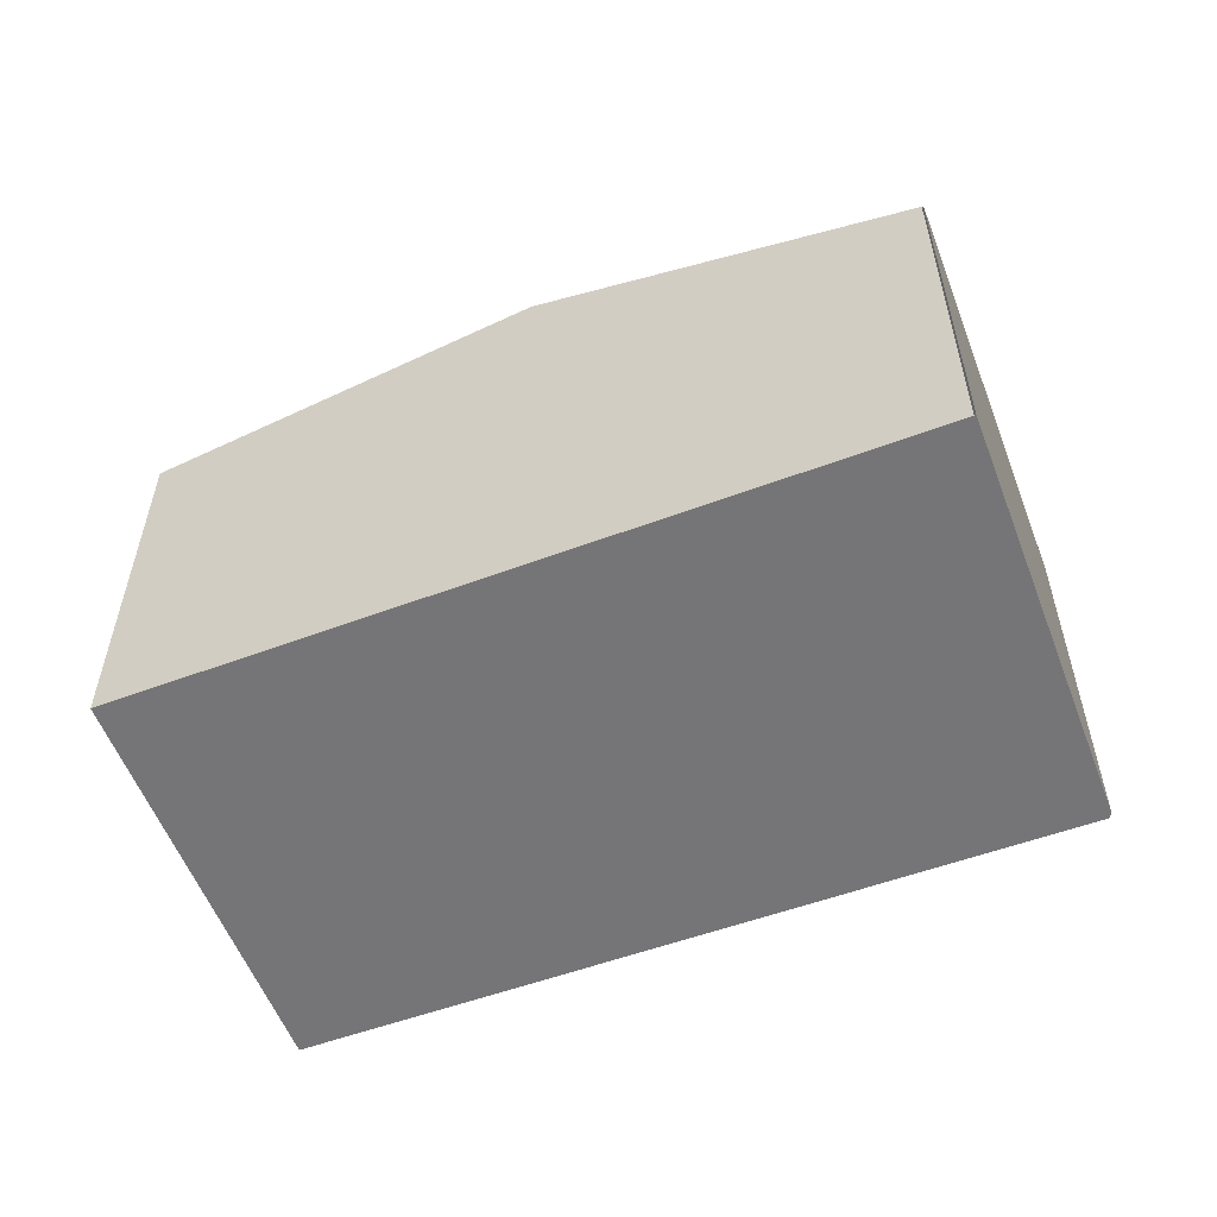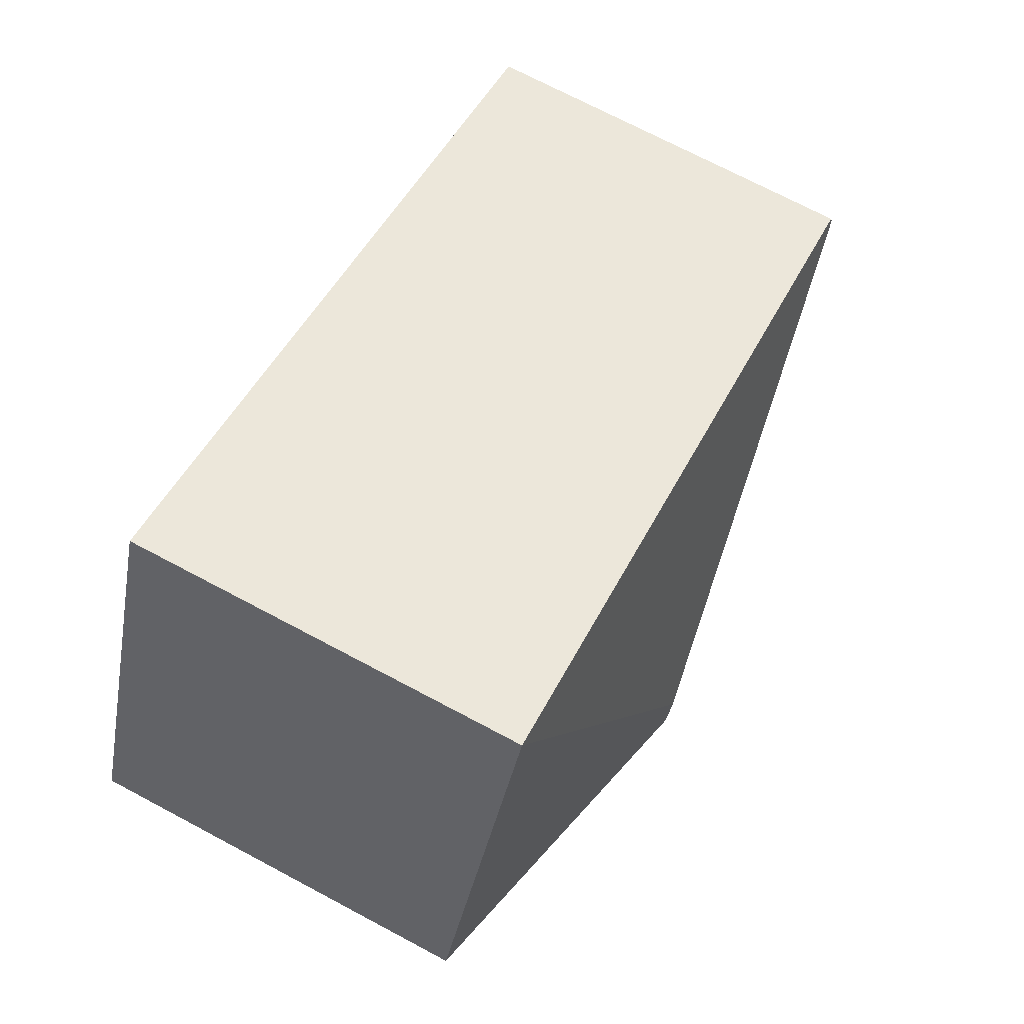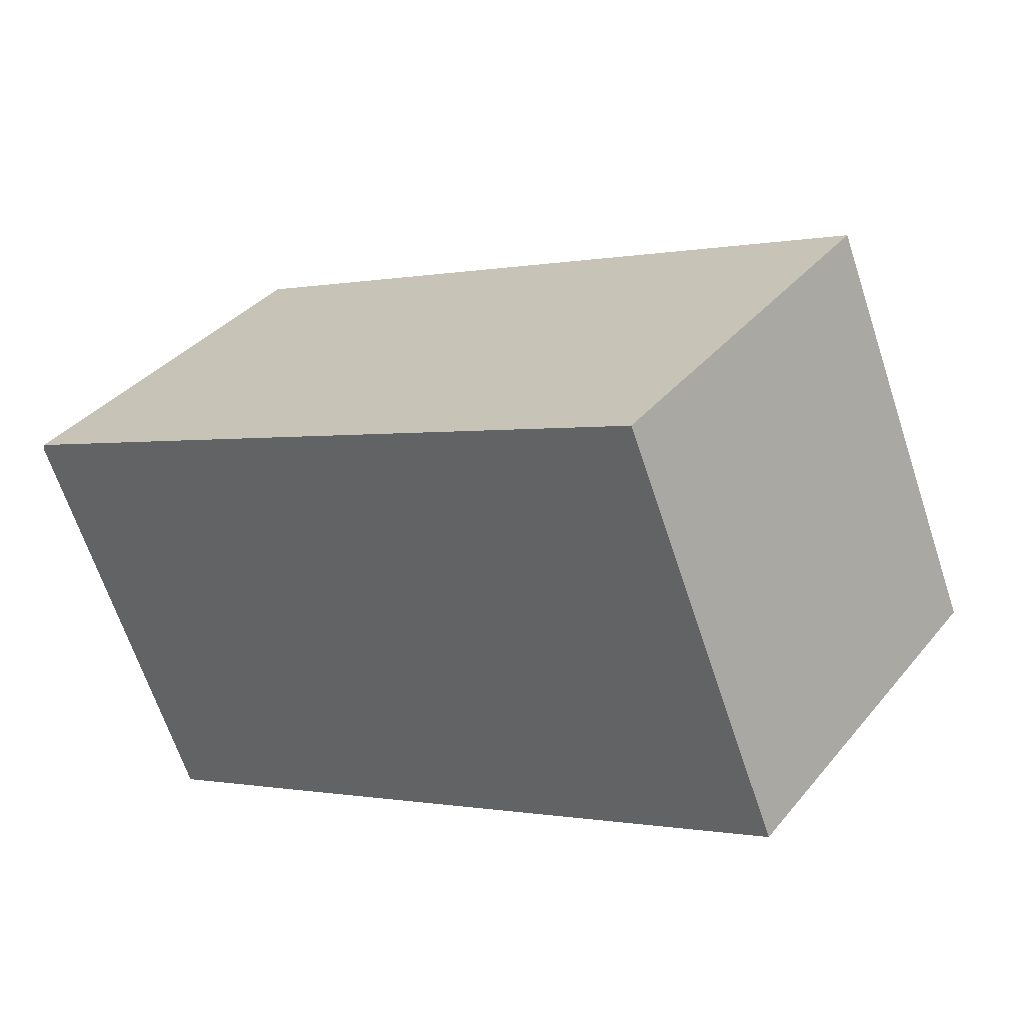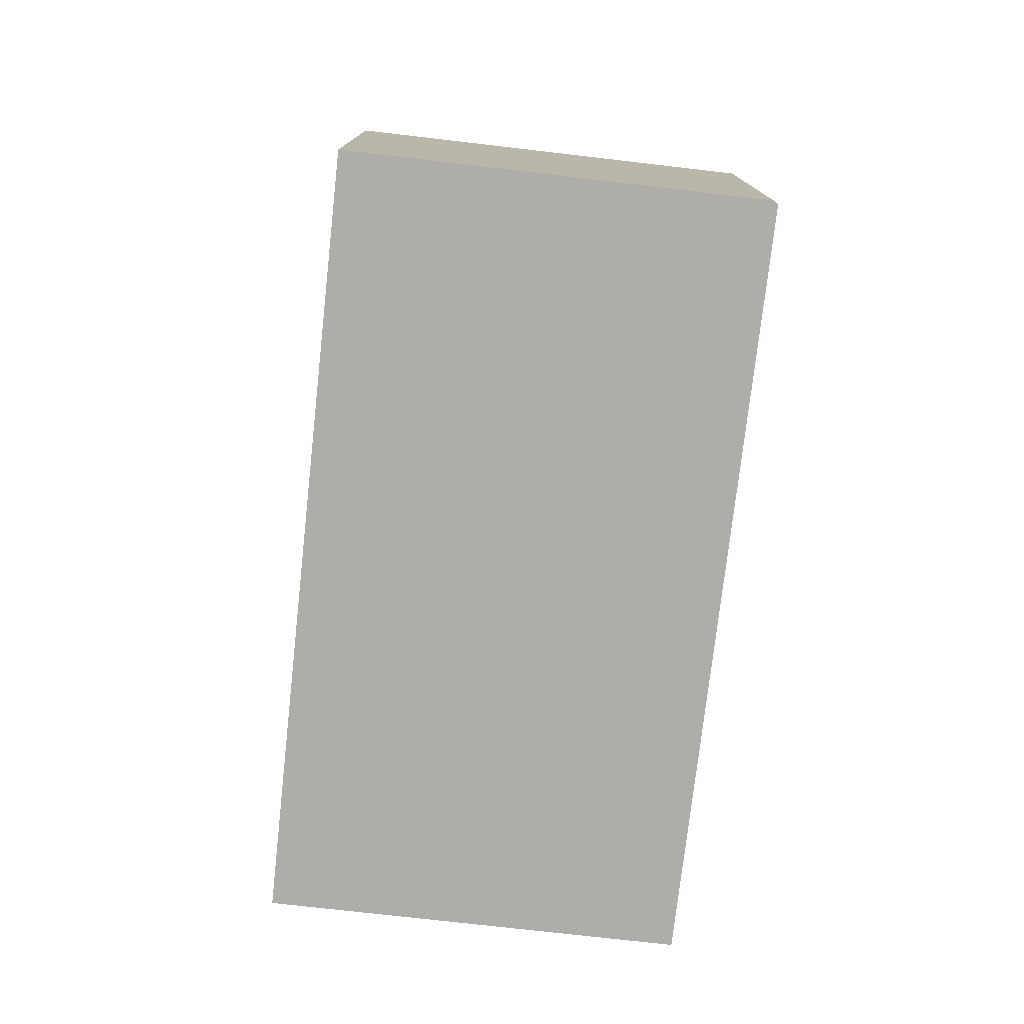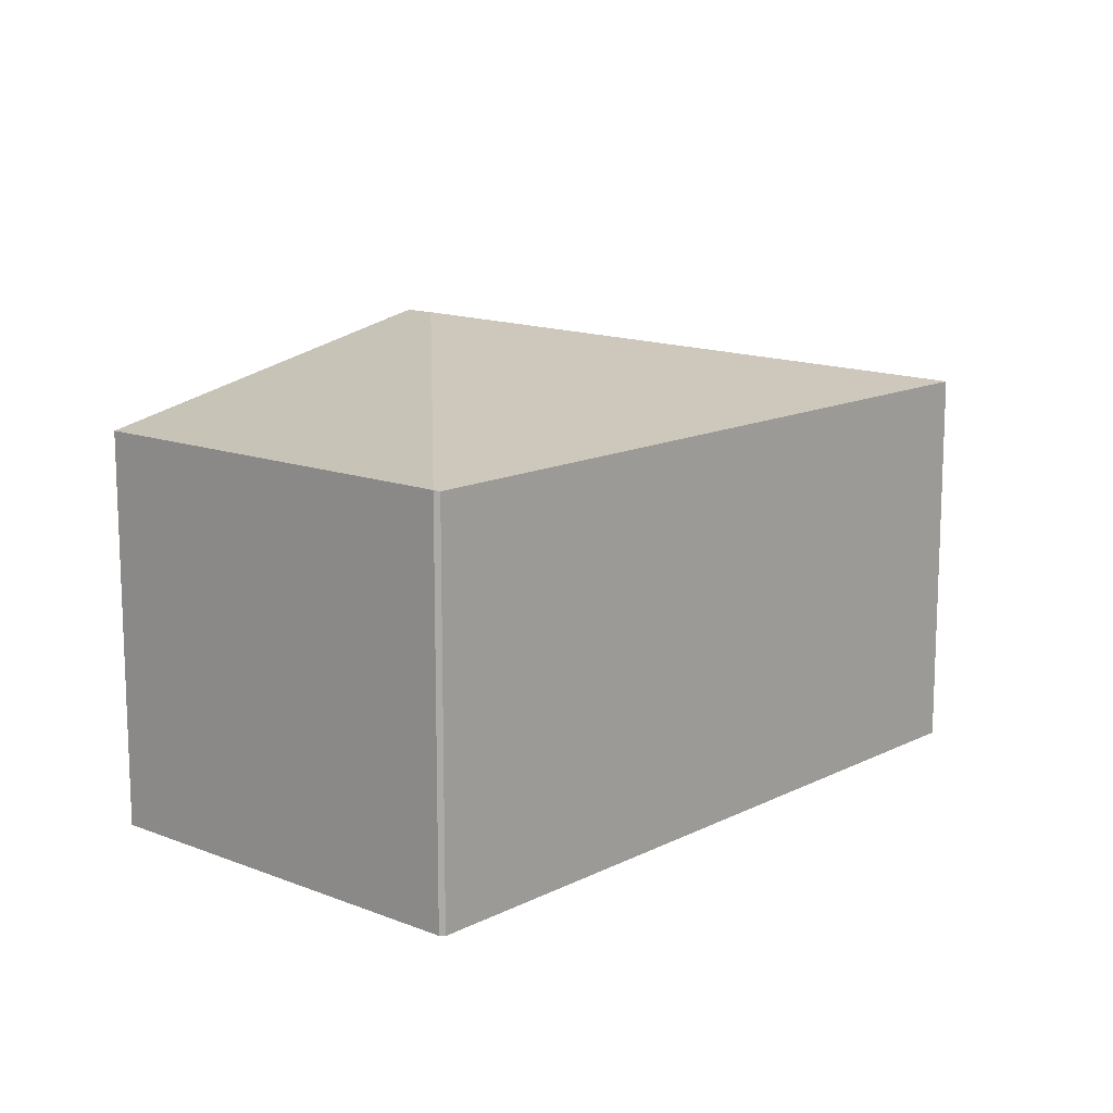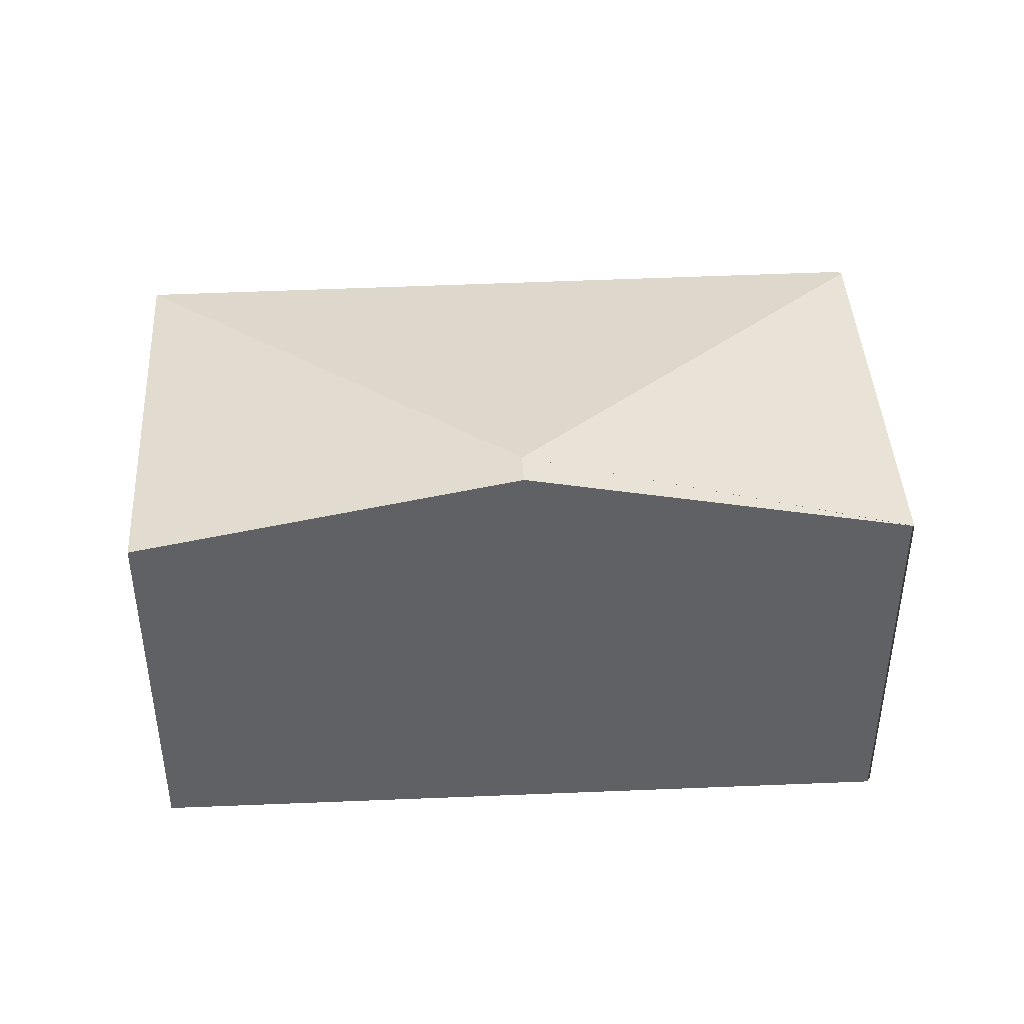
<metadata>
{"format":"obj","ext":"obj","renderer":"f3d","projection":"perspective","resolution":1024,"background":"white","views":[{"elev":-56.6,"azim":178.5,"up":"+Y"},{"elev":72.4,"azim":117.9,"up":"+Z"},{"elev":36.0,"azim":34.0,"up":"+Z"},{"elev":-77.1,"azim":-118.9,"up":"+Y"},{"elev":13.2,"azim":-70.7,"up":"+Y"},{"elev":42.8,"azim":154.4,"up":"+Y"}]}
</metadata>
<code>
v  3.565 3.32 -1.475
v  1.126 2.765 -2.749
v  0 2.765 1.693e-16
v  0.01 2.758 0.04
v  5.054 2.769 2.1
v  6.18 2.765 -0.626
v  3.653 3.32 -1.688
v  1.137 2.767 -2.744
v  1.137 1.68e-16 -2.744
v  3.653 1.034e-16 -1.688
v  6.18 3.833e-17 -0.626
v  1.126 1.683e-16 -2.749
v  0 0 0
v  0.01 -2.449e-18 0.04
v  5.054 -1.286e-16 2.1
g defaultobject
f 1 2 3
f 4 1 3
f 1 4 5
f 6 1 5
f 1 6 7
f 1 7 8
f 7 9 8
f 9 7 6
f 9 6 10
f 10 6 11
f 12 3 2
f 3 12 13
f 13 4 3
f 4 13 14
f 4 15 5
f 15 4 14
f 15 6 5
f 6 15 11
f 9 13 12
f 13 9 10
f 13 10 14
f 14 10 15
f 15 10 11

</code>
